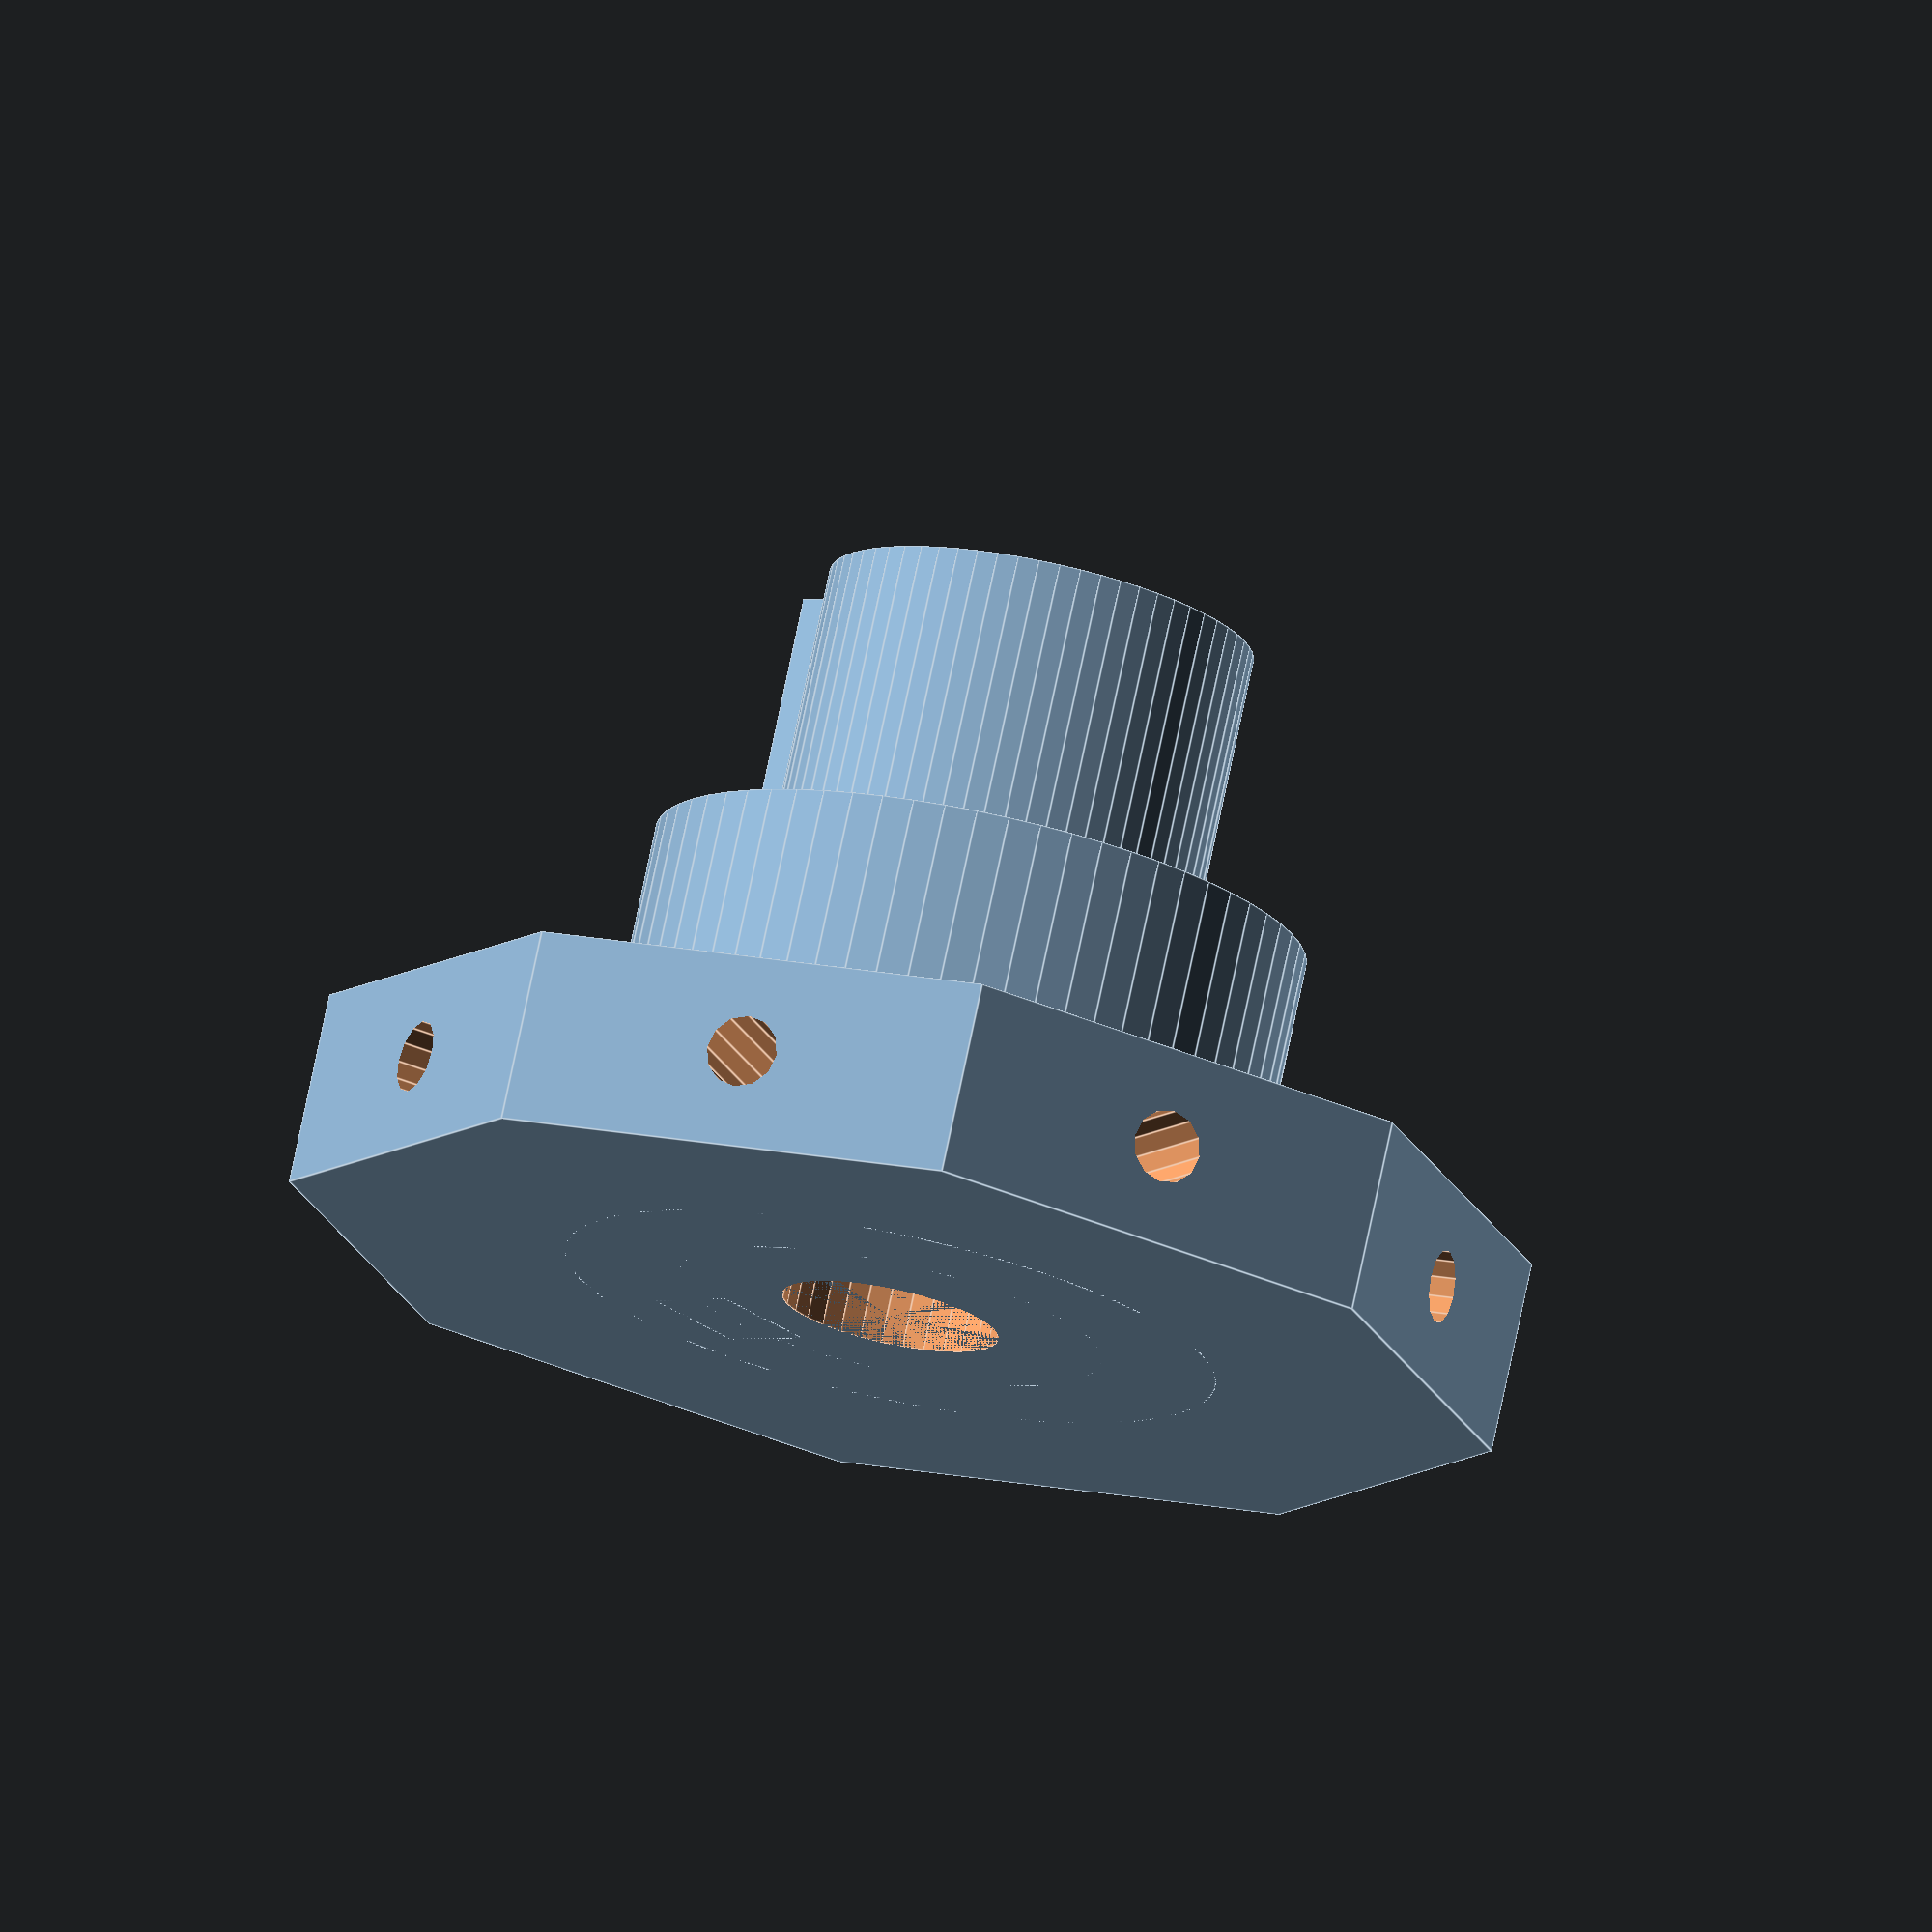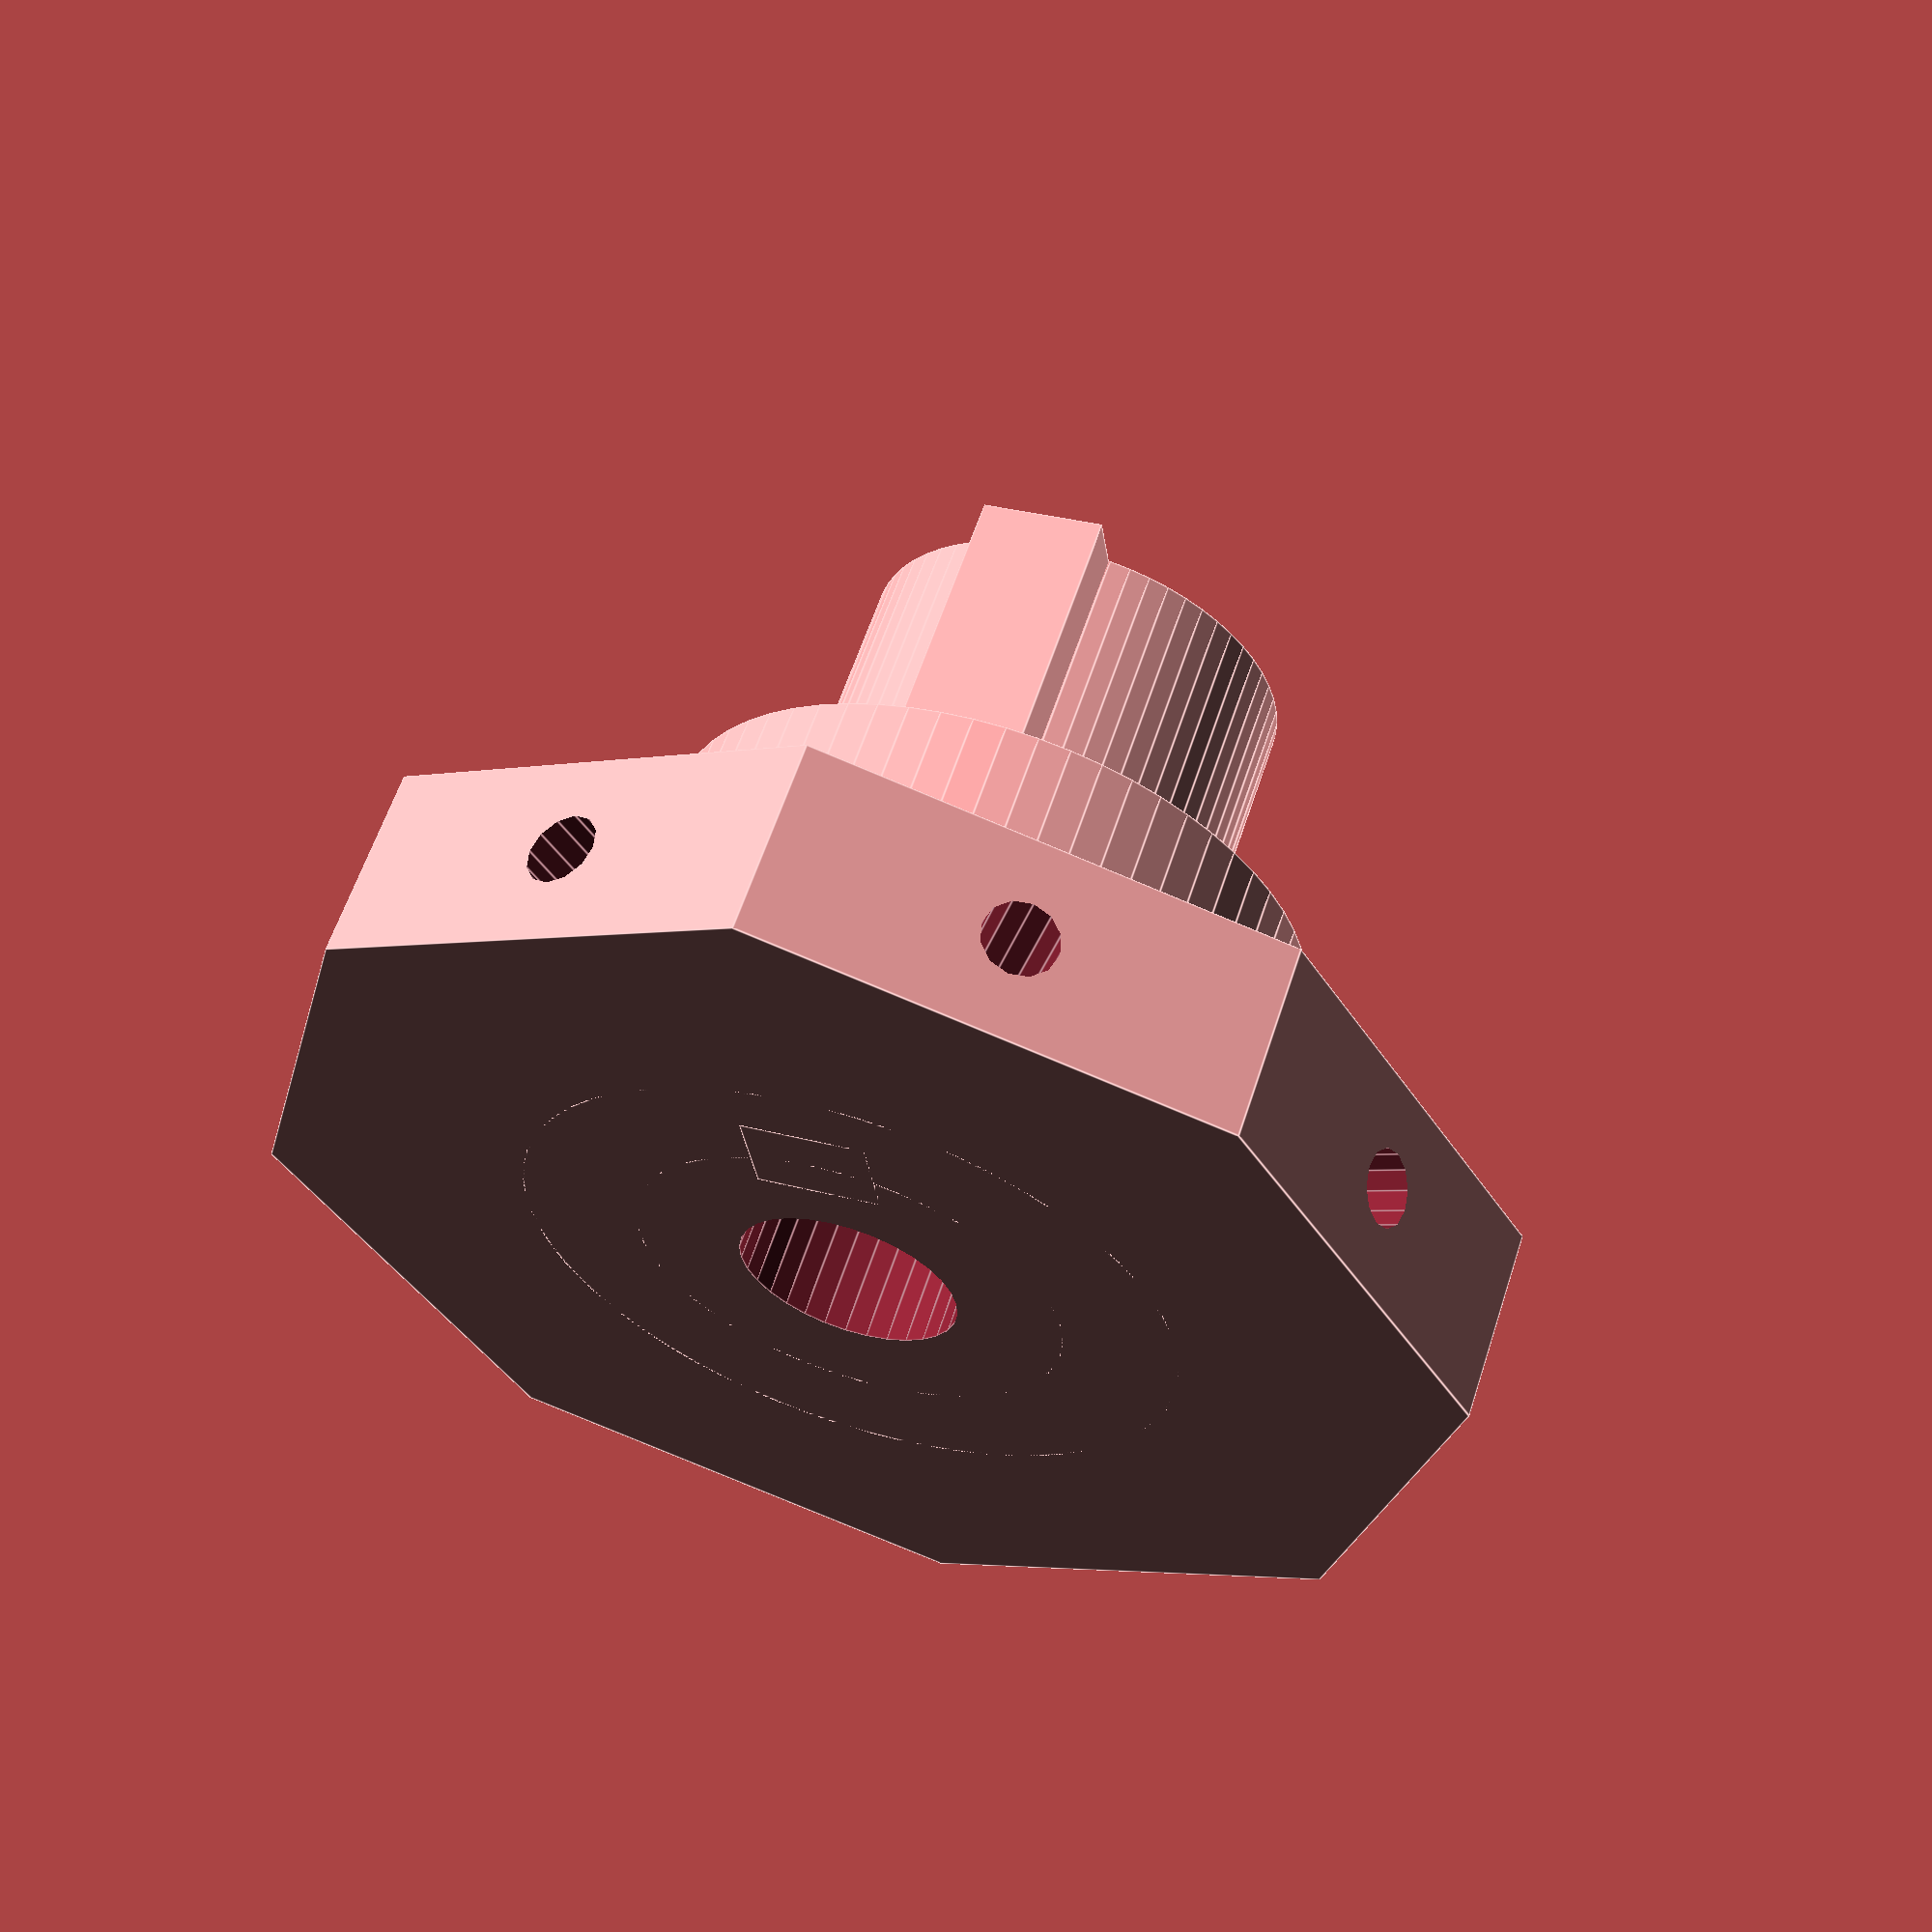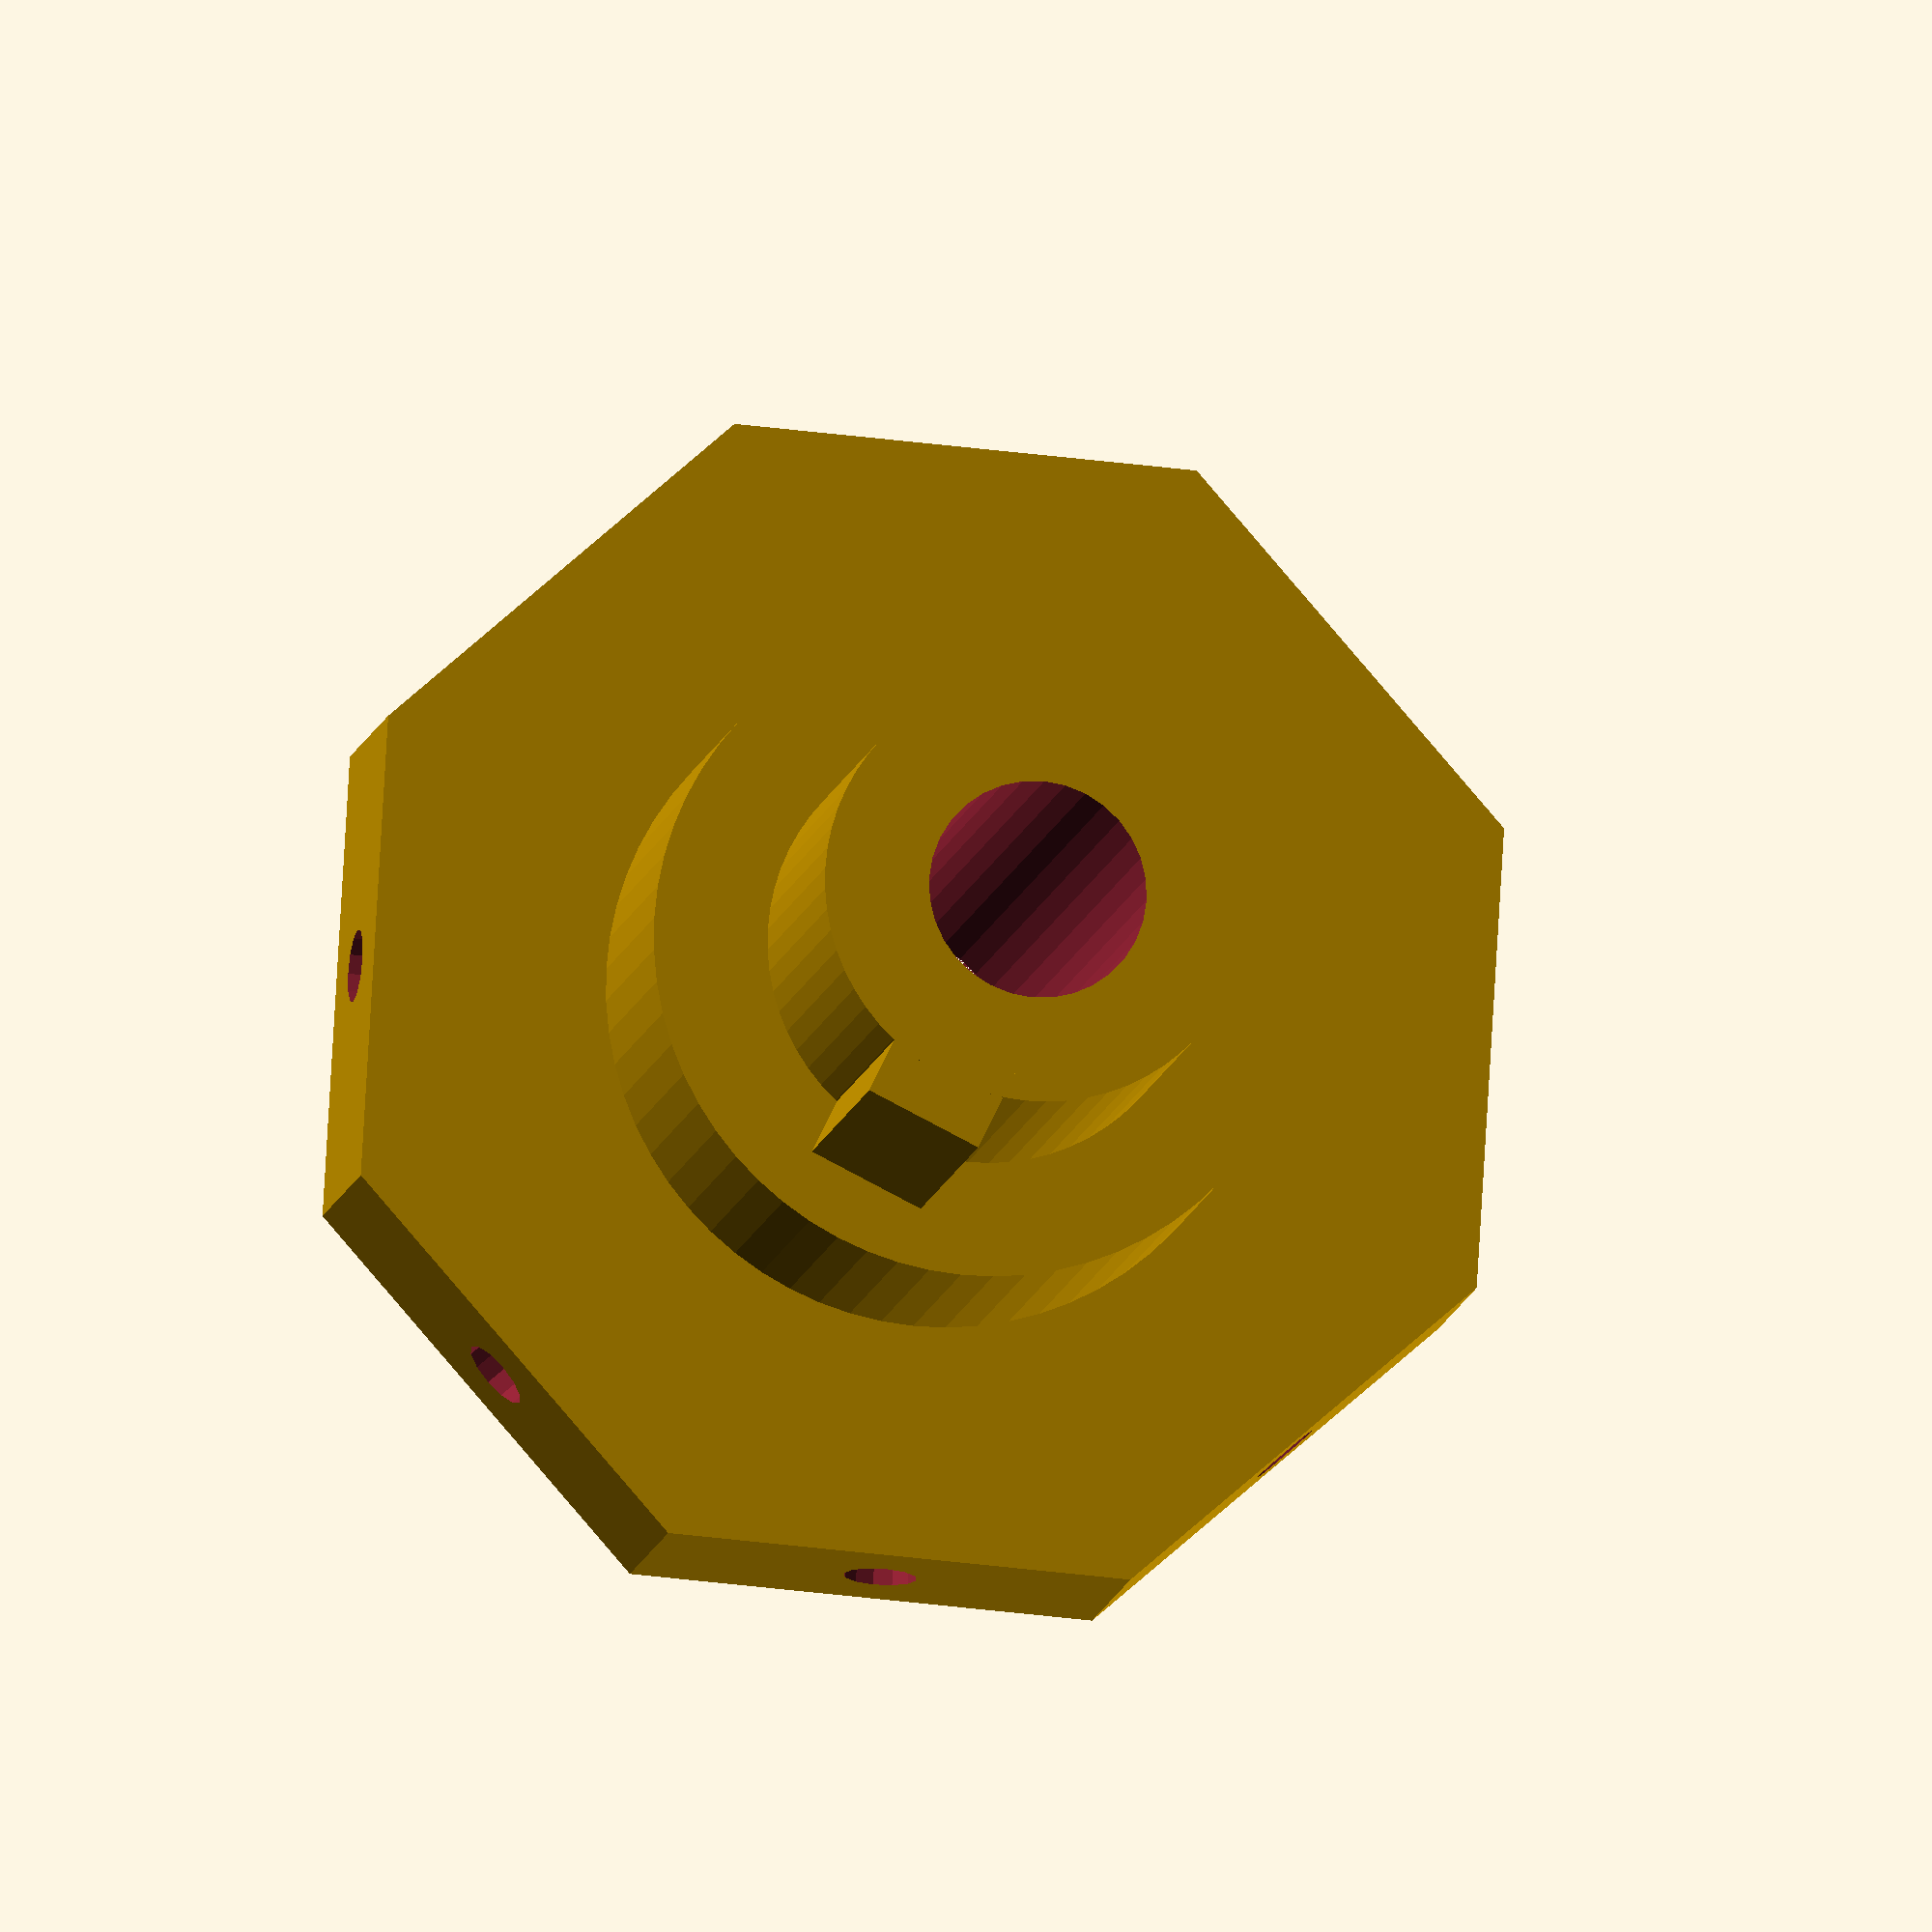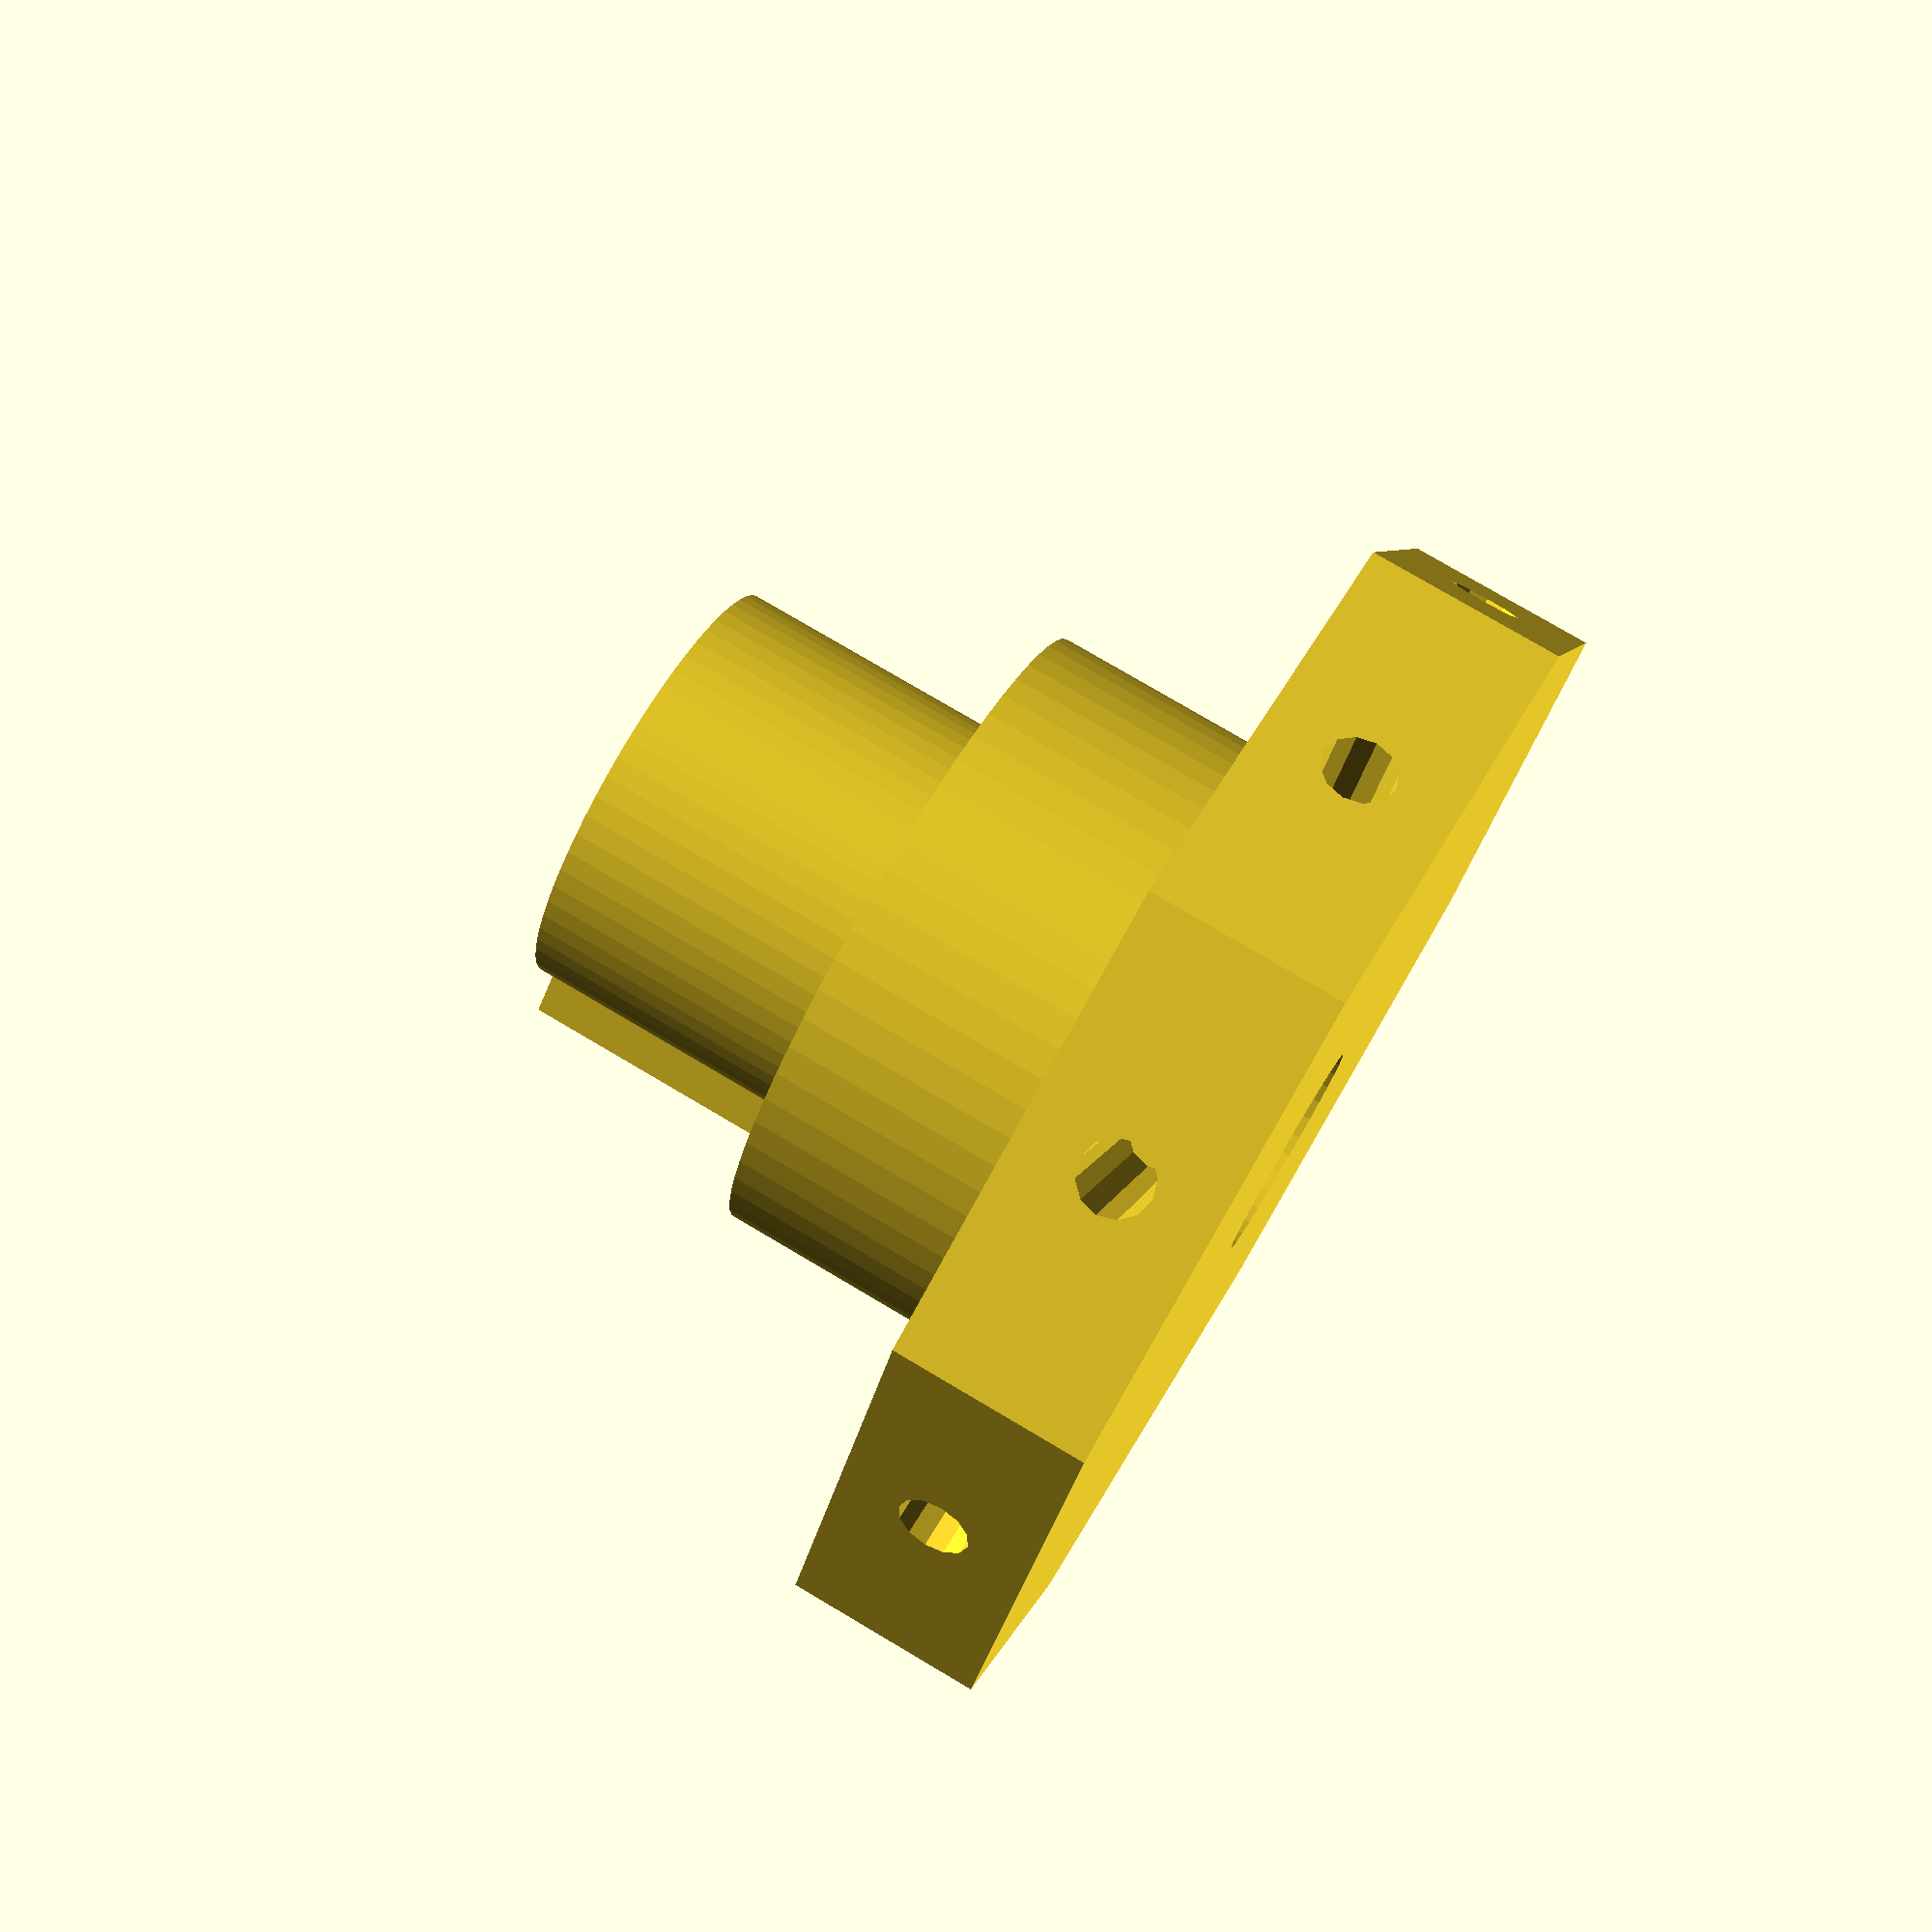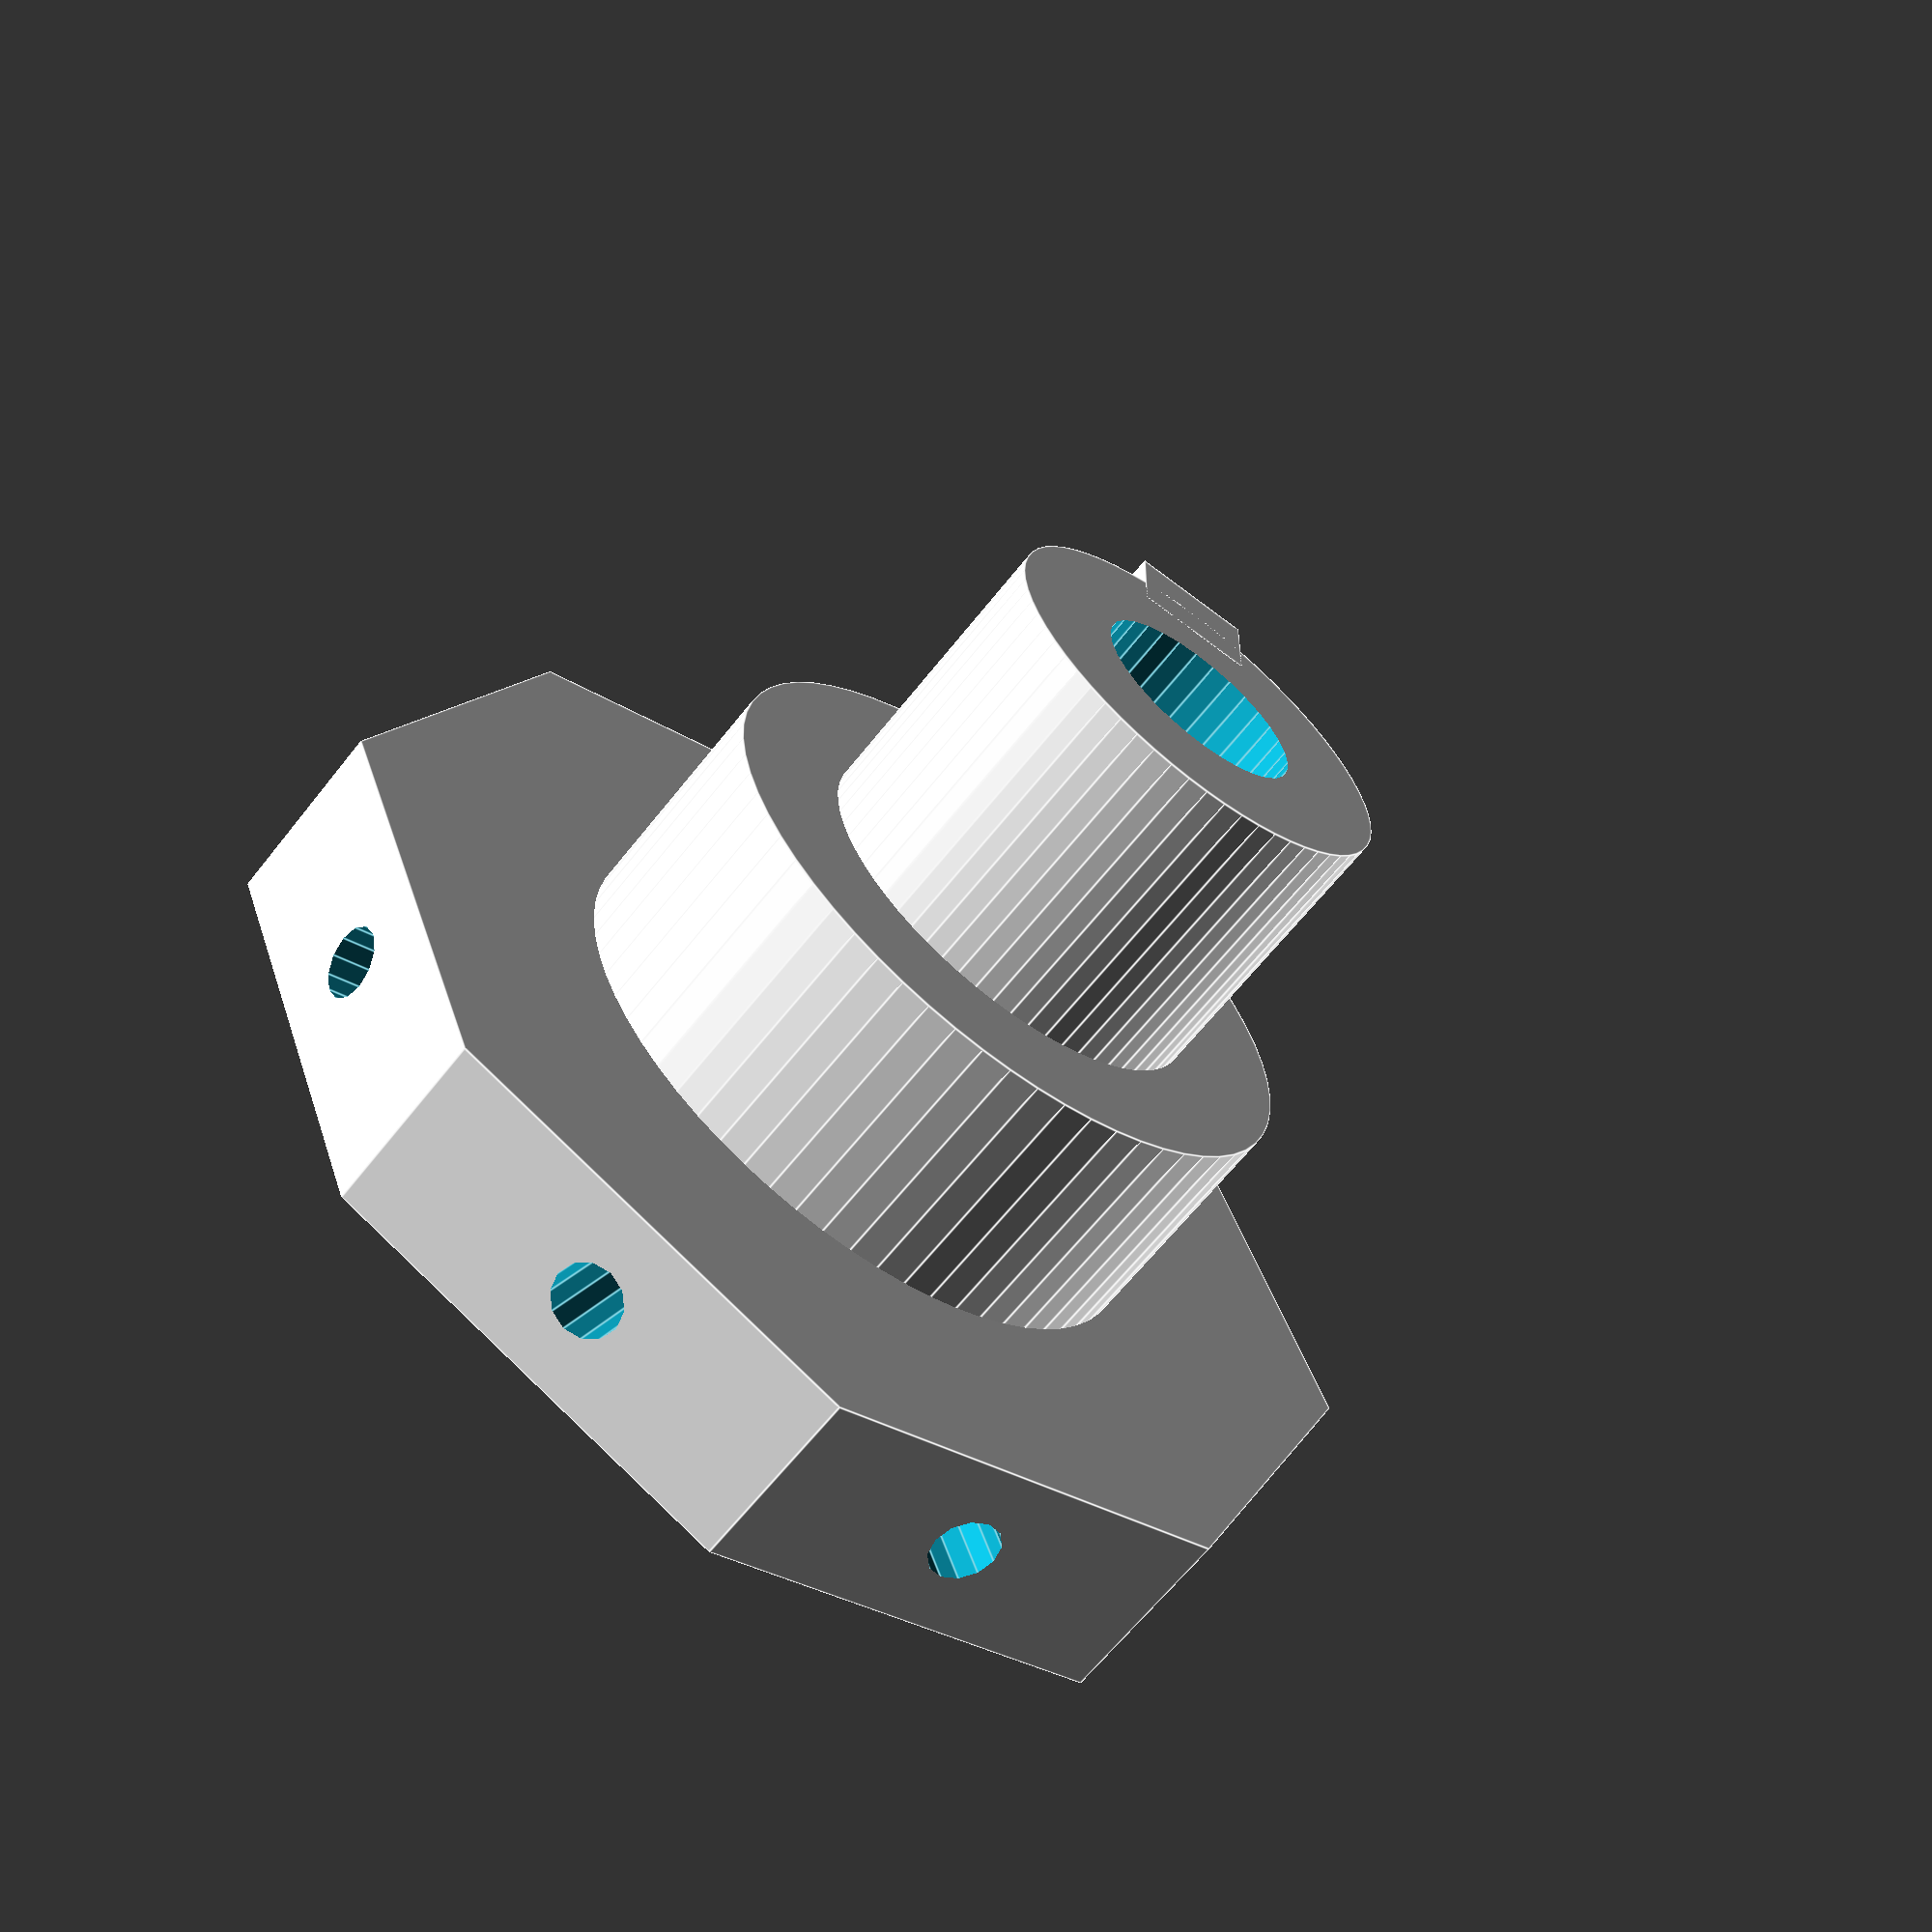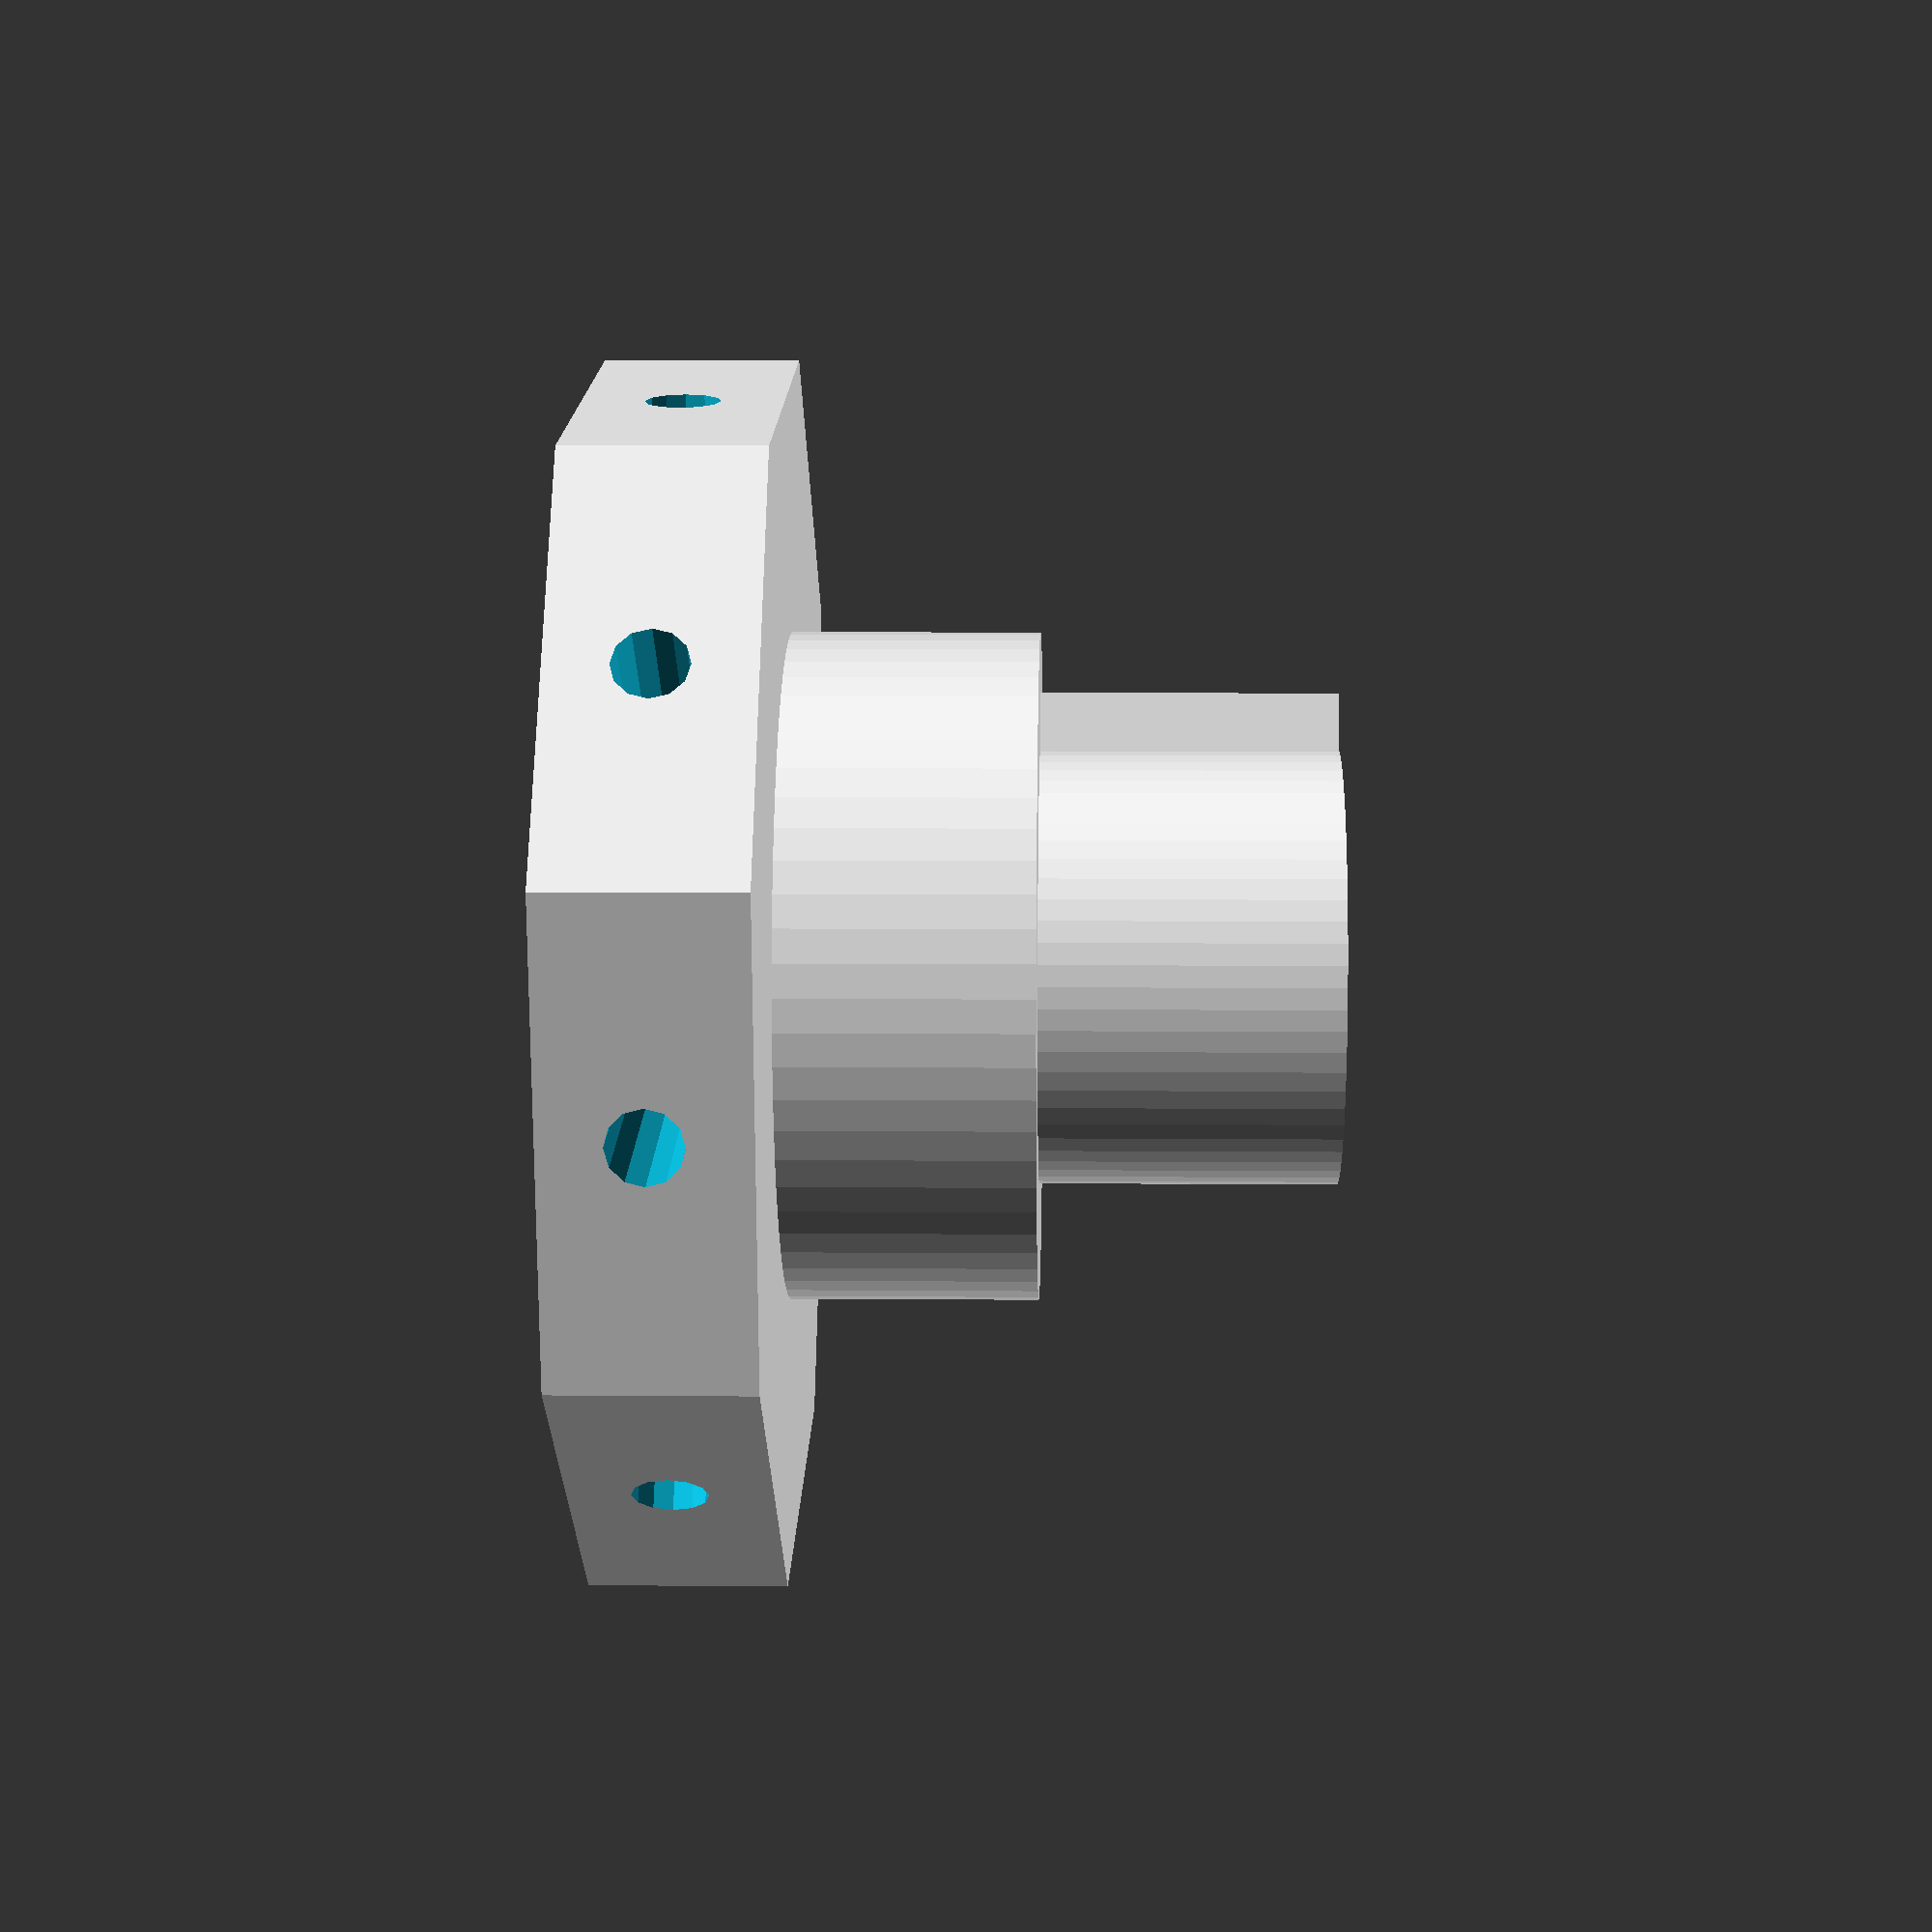
<openscad>
// inlet into reductor hole
// with anti-slip notch

od = 17.6;

od2 = 27; // spacer touch reductor hole
h2  = 10; // height spacer

od3 = 50; // counter ring with screw holes for counting
h3  =  8; // ring height

notch_thick = 2;
notch_width = 5;

id = 9;
h  = 30; // total height
// cylindrical spacer to choose
// correct angle of the bearings

screws_n = 8; // number of screw holes
screws_d = 3; // screw hole

screws_h = 15; // screw hole depth

module notch()
{
  translate([od/2,0,h/2])
    cube([notch_thick*2, notch_width,h],center=true);
}

module bulk()
{
  cylinder(d=od,  h=h,     $fn=64);
  cylinder(d=od2, h=h2+h3, $fn=64);
  cylinder(d=od3, h=h3,    $fn=screws_n);
  notch();
}

module m8hole()
{
  translate([0,0,-0.001])
    cylinder(d=id, h=h+1, $fn=32);
}

module screwholes()
{
  for(i = [0:screws_n-1])
    rotate([0,0,360/screws_n*(i+0.5)])
      translate([0,0,h3/2])
        rotate([90,0,0])
          translate([0,0,od3/2-screws_h])
          cylinder(d=screws_d,h=od3,$fn=12);
}

// drills holes in the bulk
module inlet()
{
   difference()
   {
     bulk();
     m8hole();
     screwholes();
   }
}

inlet();

</openscad>
<views>
elev=284.7 azim=40.1 roll=191.8 proj=o view=edges
elev=300.7 azim=278.5 roll=197.9 proj=p view=edges
elev=12.2 azim=115.9 roll=348.8 proj=o view=solid
elev=282.5 azim=43.0 roll=120.6 proj=p view=solid
elev=242.9 azim=90.9 roll=217.9 proj=p view=edges
elev=353.8 azim=282.1 roll=271.5 proj=p view=wireframe
</views>
